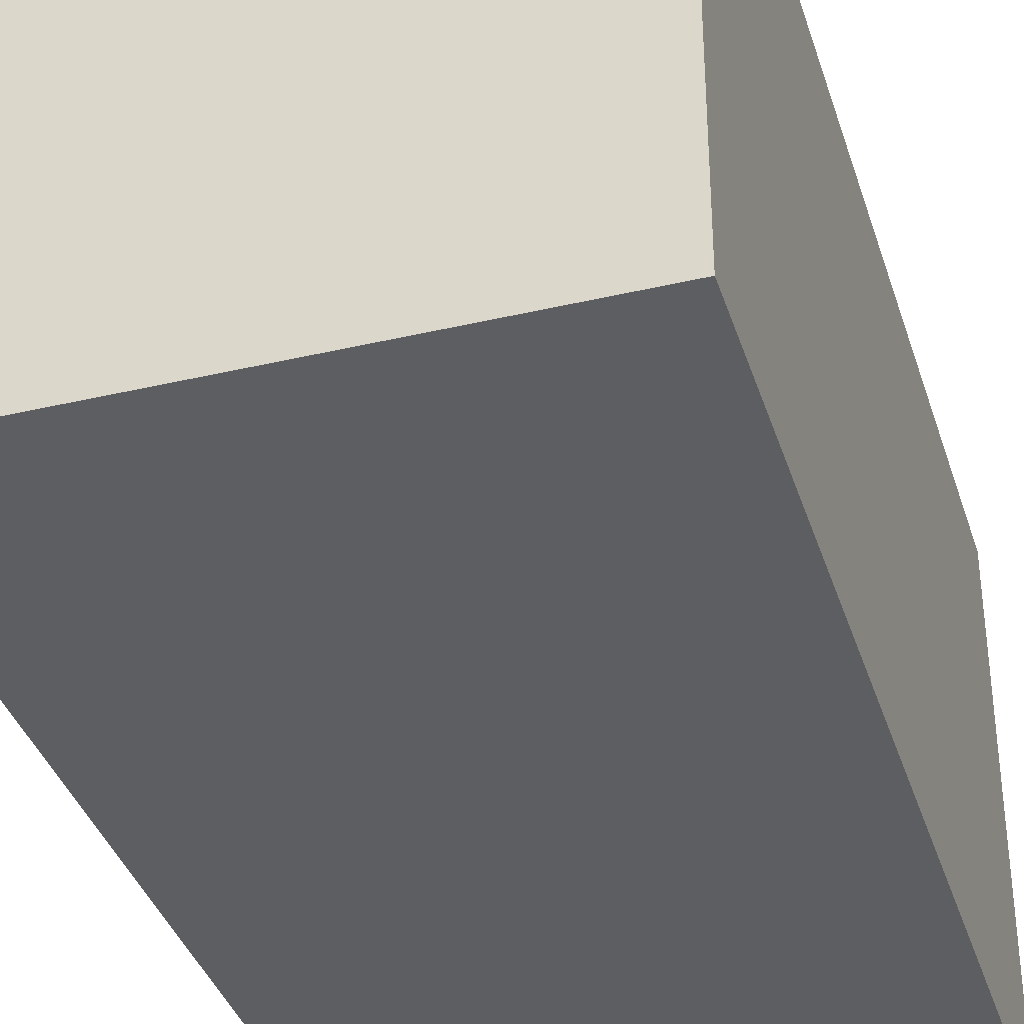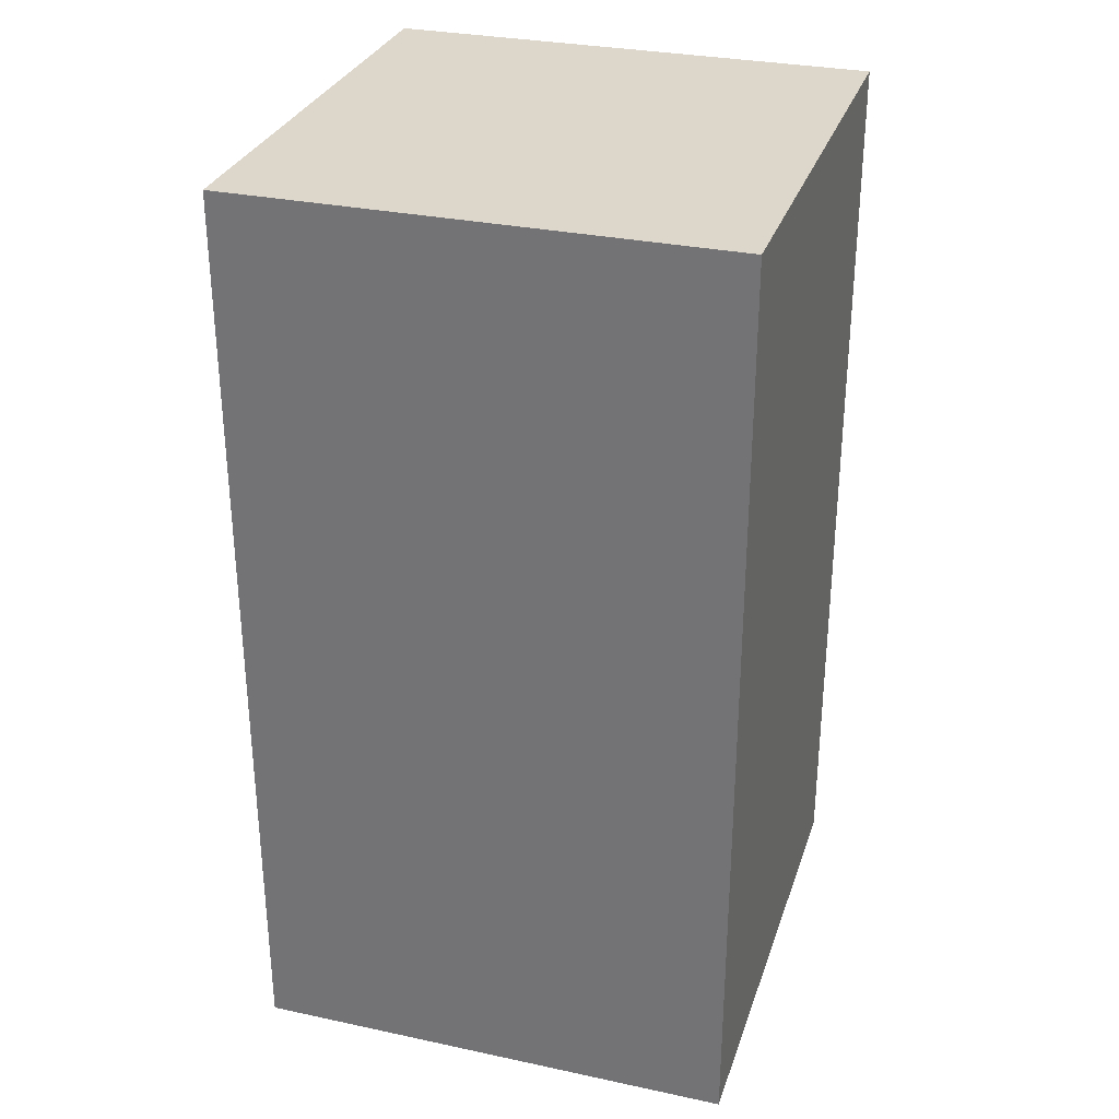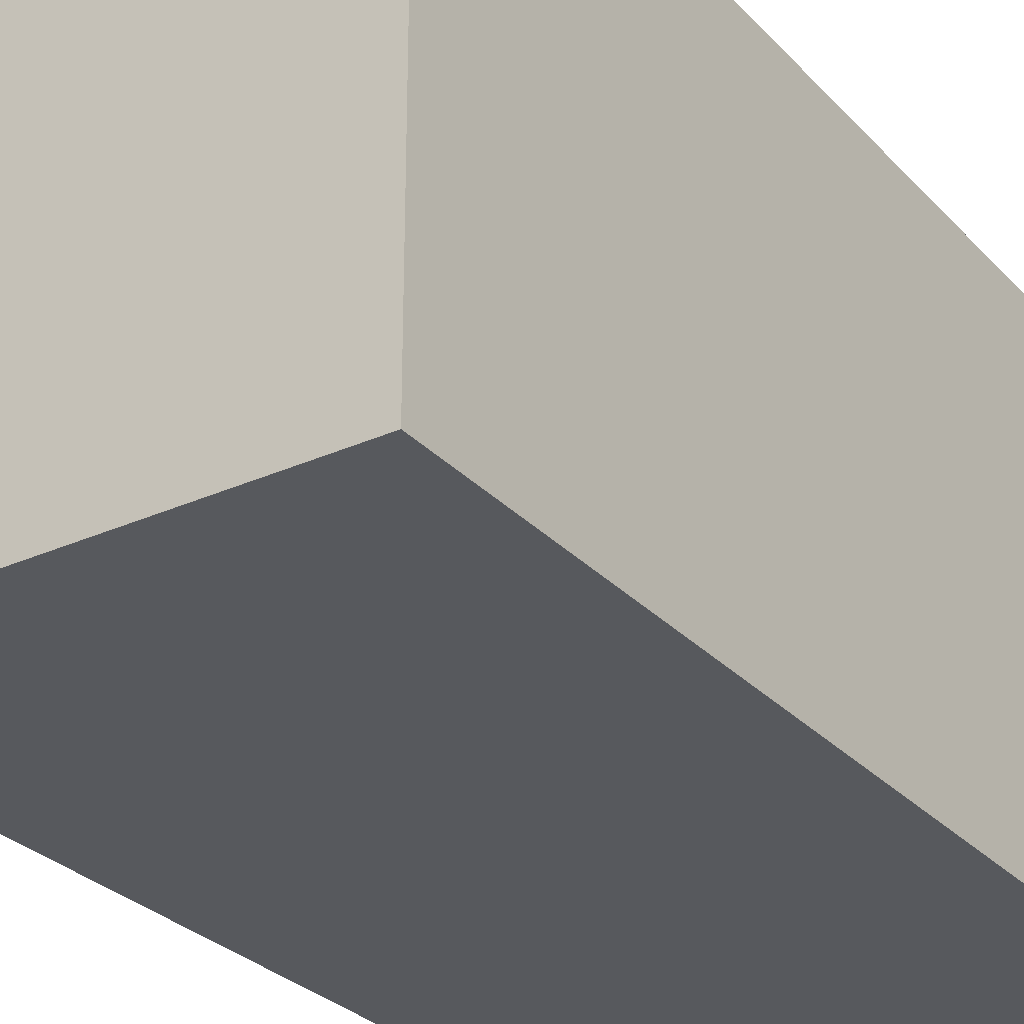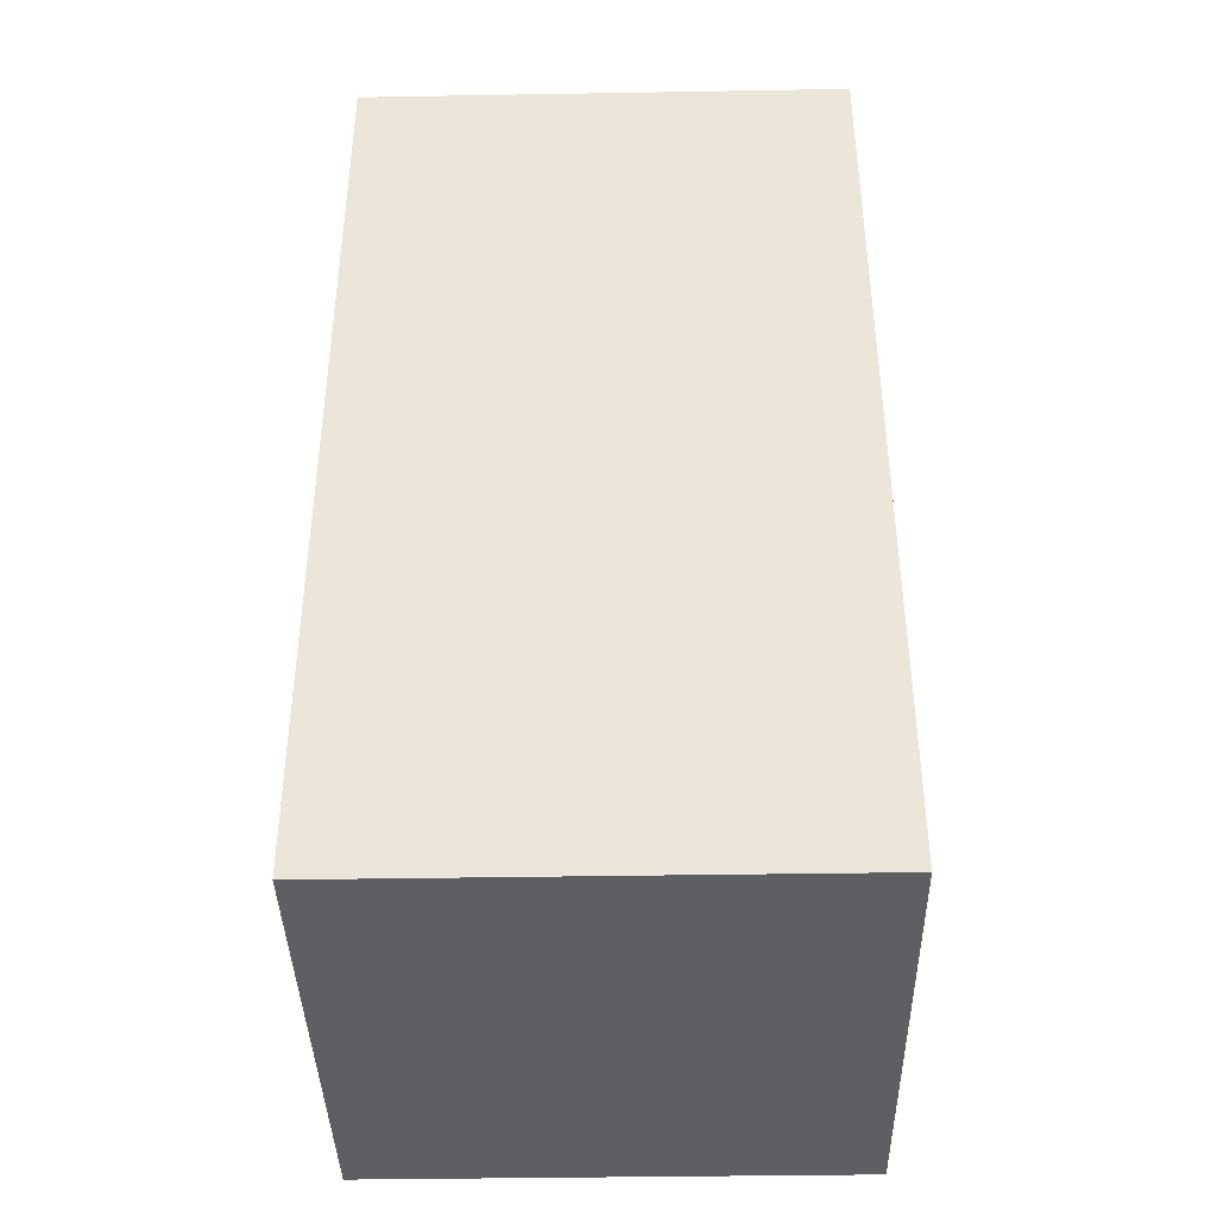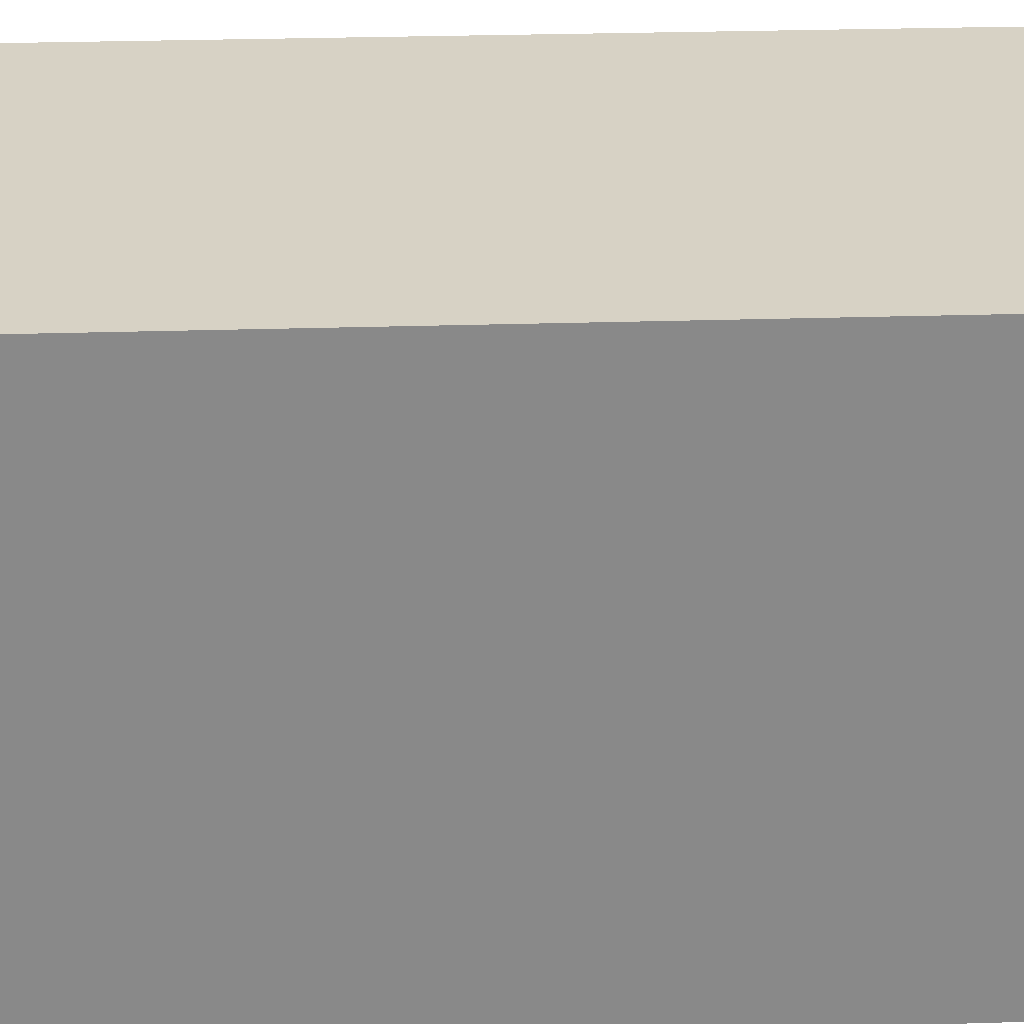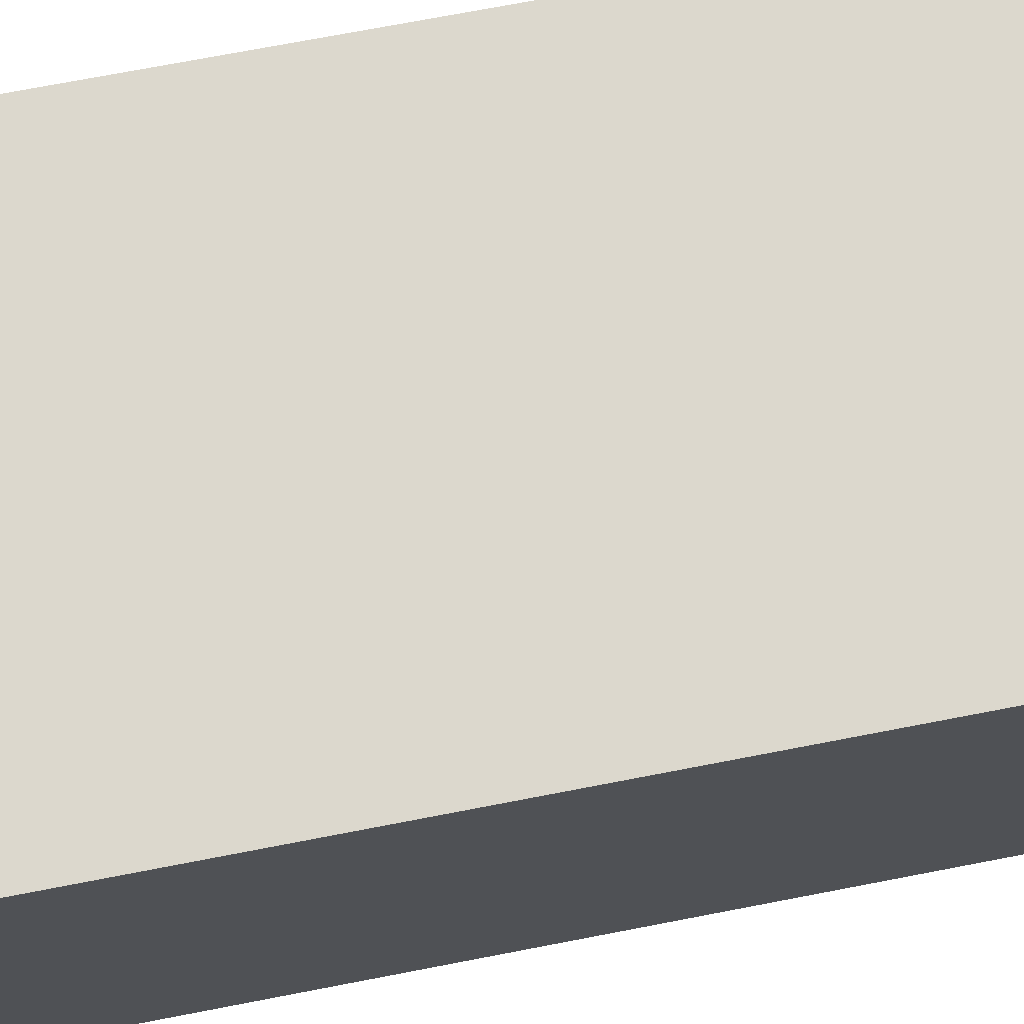
<metadata>
{"format":"obj","ext":"obj","renderer":"f3d","projection":"perspective","resolution":1024,"background":"white","views":[{"elev":-37.3,"azim":-163.2,"up":"+Z"},{"elev":30.5,"azim":17.1,"up":"+Y"},{"elev":-29.2,"azim":33.8,"up":"+Z"},{"elev":-39.9,"azim":91.2,"up":"+Y"},{"elev":27.2,"azim":-92.8,"up":"+Z"},{"elev":72.6,"azim":79.1,"up":"+Z"}]}
</metadata>
<code>
o Cube.001_Cube.007
v 0 0.0489 0.5
v 0 0.9955 0.5
v 0 0.0489 0
v 0 0.9955 0
v 0.5 0.0489 0.5
v 0.5 0.9955 0.5
v 0.5 0.0489 0
v 0.5 0.9955 0
f 1 2 4 3
f 3 4 8 7
f 7 8 6 5
f 5 6 2 1
f 3 7 5 1
f 8 4 2 6

</code>
